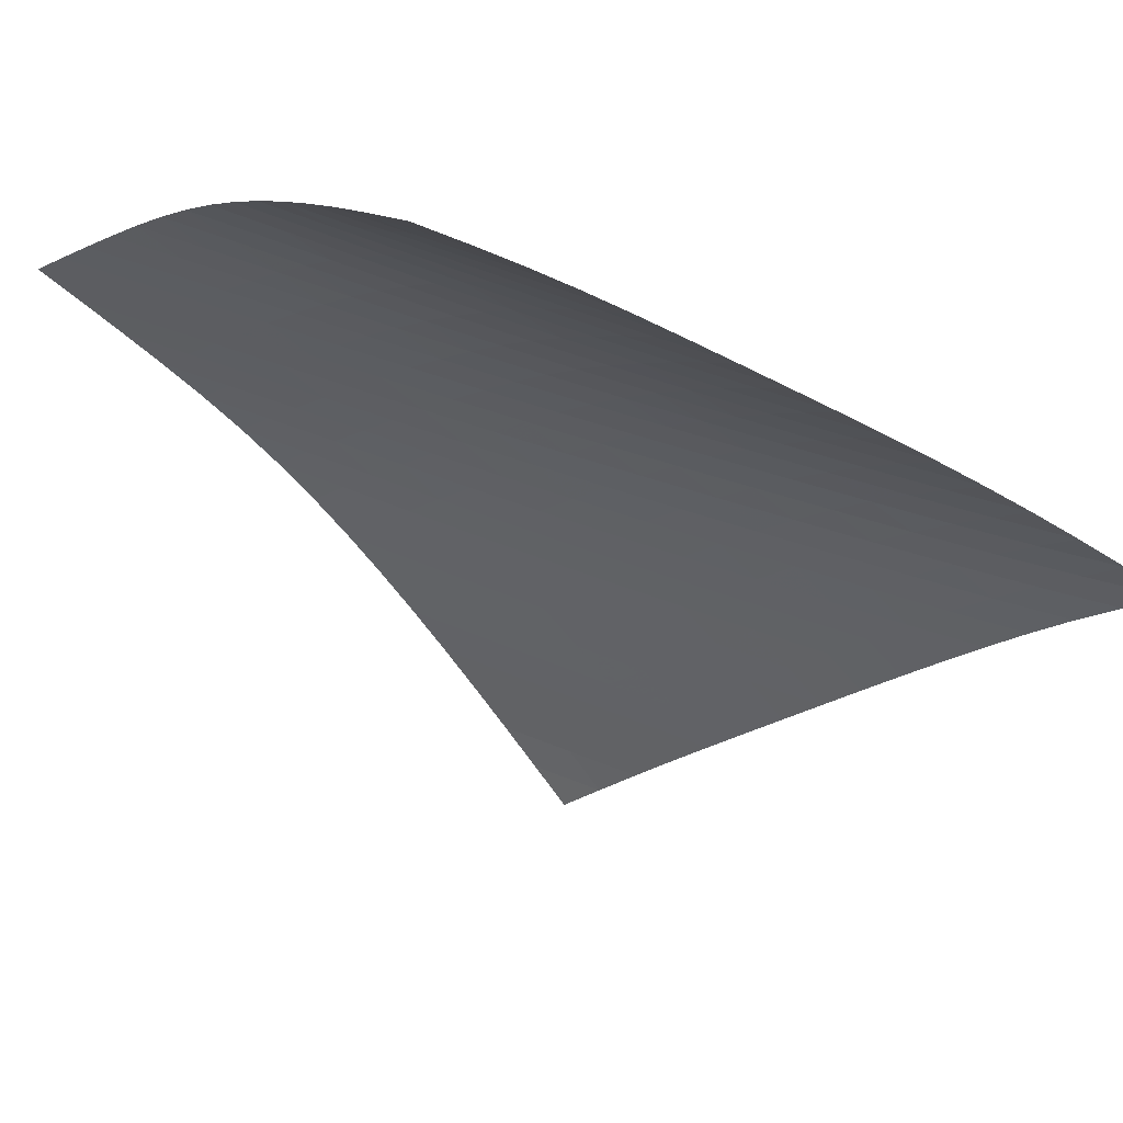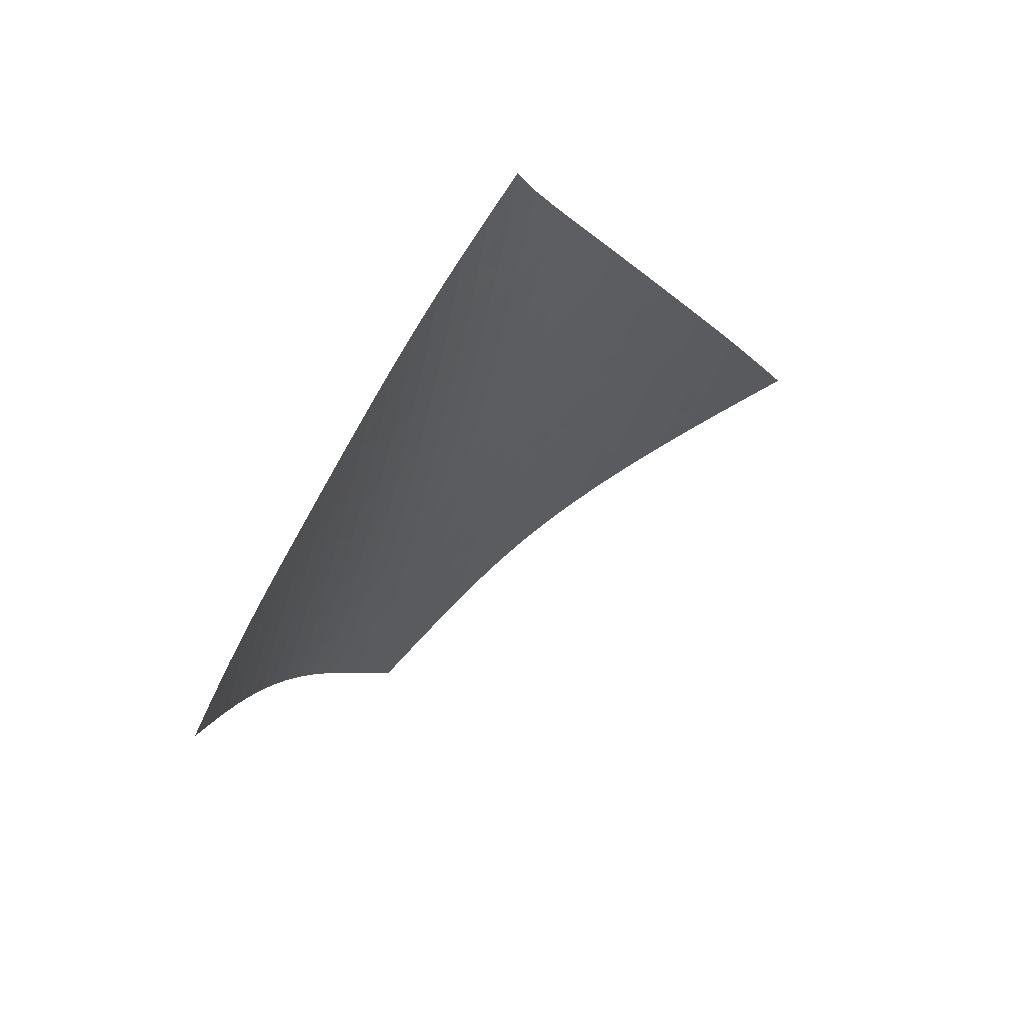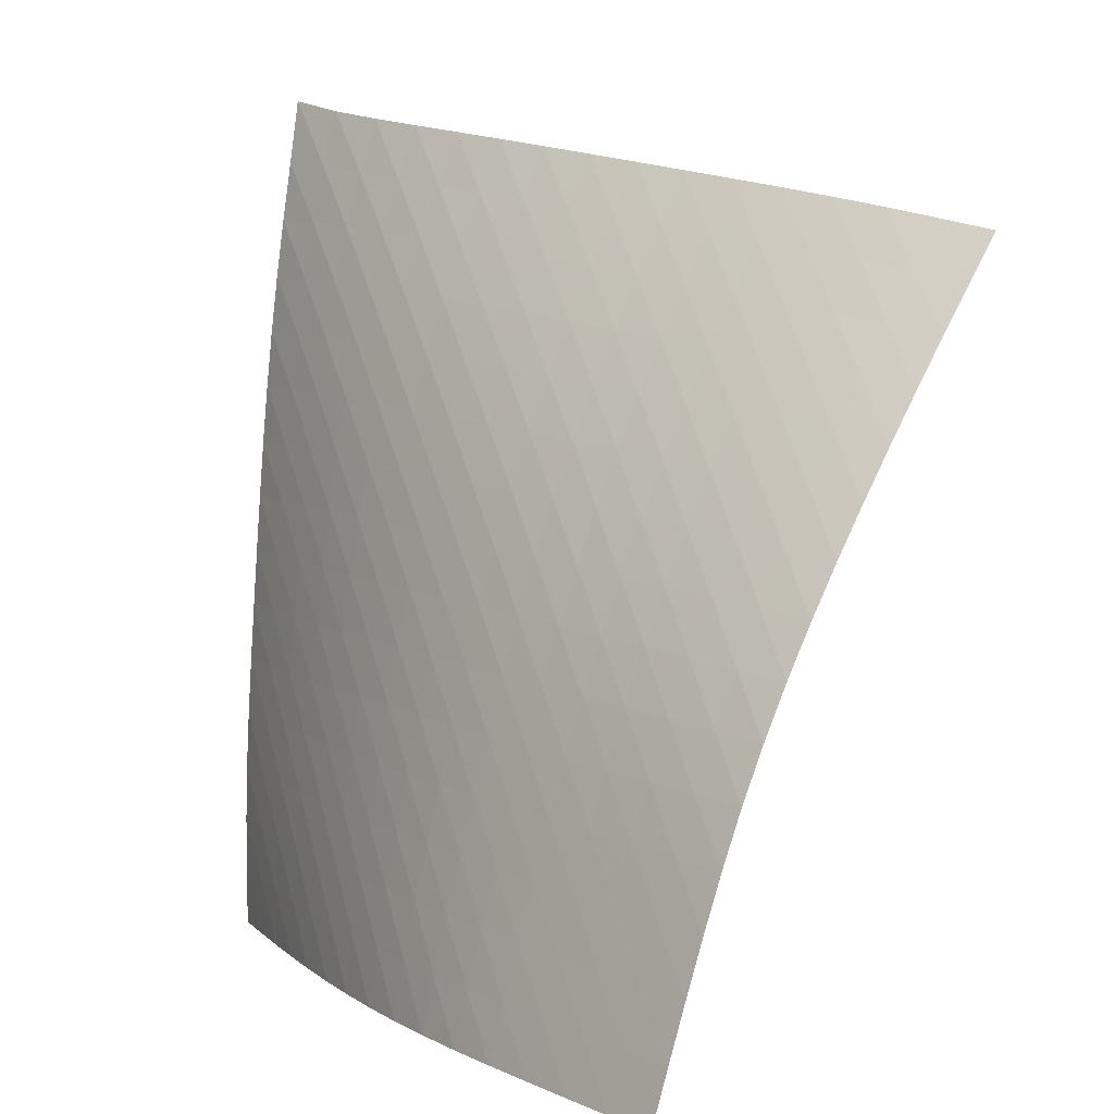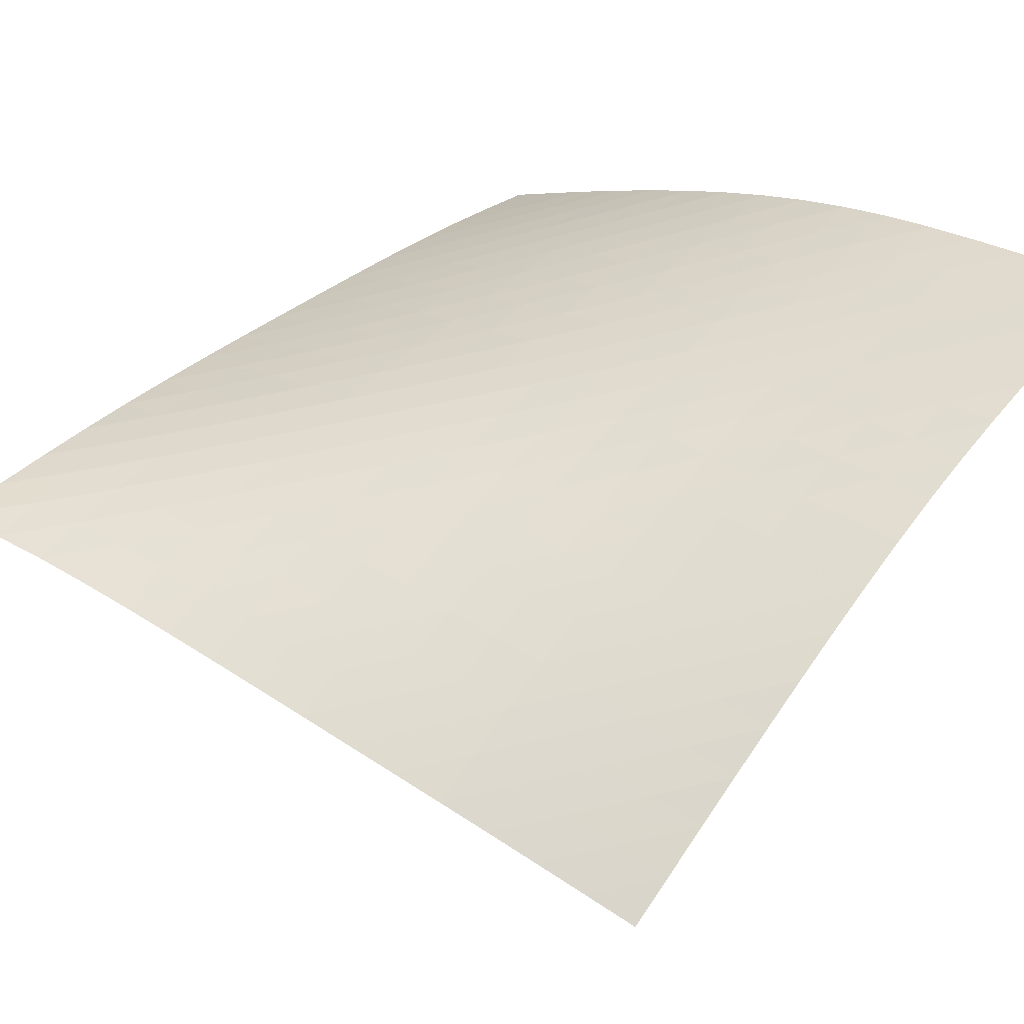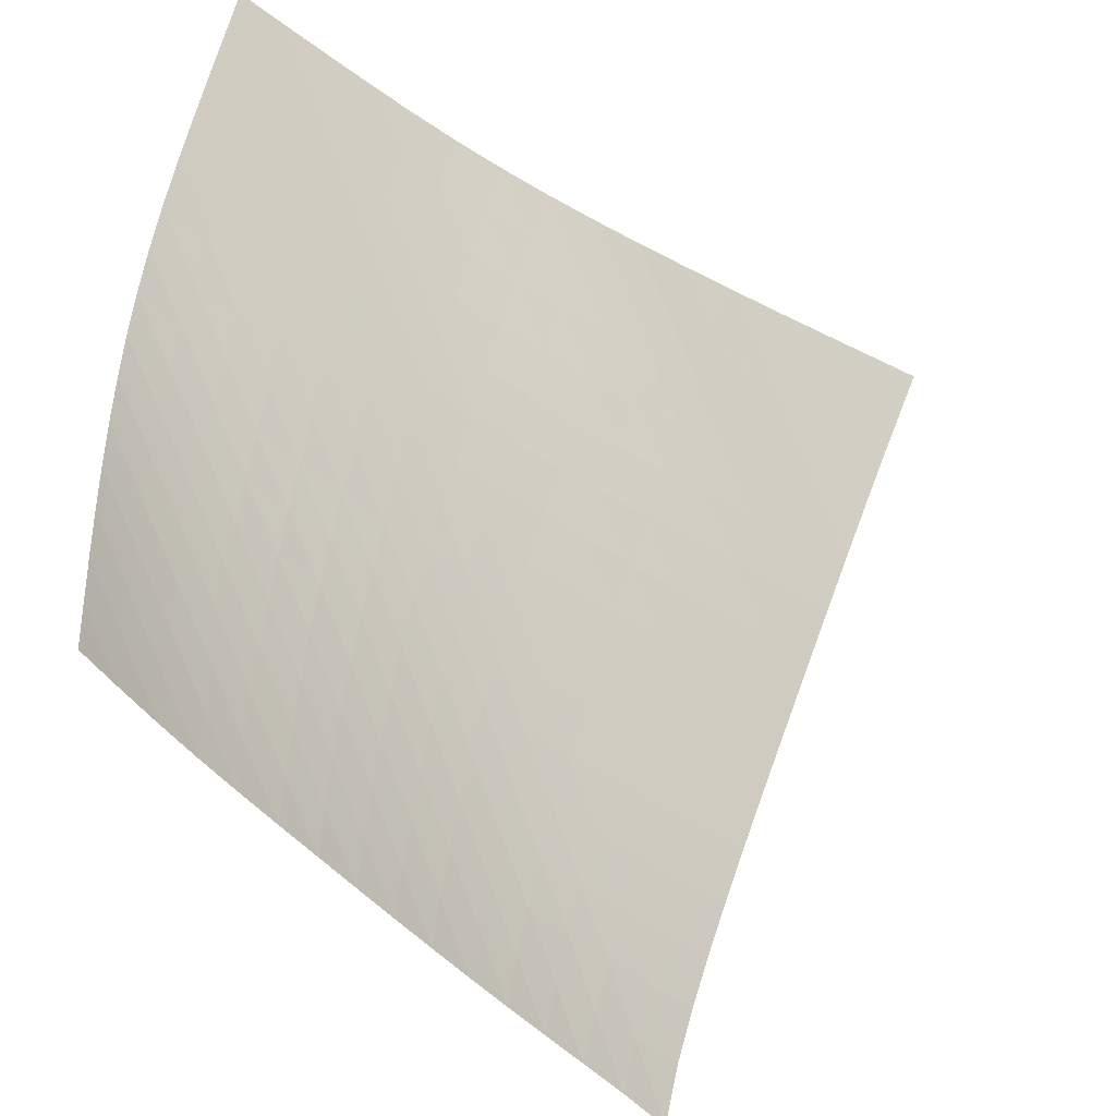
<metadata>
{"format":"obj","ext":"obj","renderer":"f3d","projection":"perspective","resolution":1024,"background":"white","views":[{"elev":16.3,"azim":99.1,"up":"+Z"},{"elev":42.2,"azim":93.2,"up":"+Y"},{"elev":66.3,"azim":-28.1,"up":"+Z"},{"elev":-3.0,"azim":-97.5,"up":"+Z"},{"elev":-80.0,"azim":9.8,"up":"+Z"}]}
</metadata>
<code>
v -6.506 -0.04441 6.506
v -0.3993 -10.05 12.85
v -12.85 -10.05 0.3993
v -10.09 -18.15 10.09
v -12.5 -9.381 0.8342
v -12.14 -8.718 1.266
v -11.77 -8.059 1.693
v -11.38 -7.404 2.114
v -10.98 -6.752 2.532
v -10.57 -6.1 2.949
v -10.16 -5.447 3.366
v -9.752 -4.795 3.783
v -9.335 -4.142 4.197
v -8.909 -3.488 4.608
v -8.471 -2.834 5.013
v -8.018 -2.176 5.41
v -7.546 -1.509 5.795
v -7.047 -0.8168 6.165
v -6.165 -0.8168 7.047
v -5.795 -1.509 7.546
v -5.41 -2.176 8.018
v -5.013 -2.834 8.471
v -4.608 -3.488 8.909
v -4.197 -4.142 9.335
v -3.783 -4.795 9.752
v -3.366 -5.447 10.16
v -2.949 -6.1 10.57
v -2.532 -6.752 10.98
v -2.114 -7.404 11.38
v -1.693 -8.059 11.77
v -1.266 -8.718 12.14
v -0.8342 -9.381 12.5
v -1.105 -10.54 12.78
v -1.81 -11.04 12.7
v -2.513 -11.55 12.62
v -3.211 -12.05 12.53
v -3.905 -12.57 12.42
v -4.591 -13.08 12.29
v -5.268 -13.61 12.14
v -5.931 -14.15 11.97
v -6.577 -14.69 11.77
v -7.2 -15.25 11.53
v -7.802 -15.82 11.27
v -8.386 -16.4 10.99
v -8.959 -16.98 10.69
v -9.526 -17.56 10.39
v -10.39 -17.56 9.526
v -10.69 -16.98 8.959
v -10.99 -16.4 8.386
v -11.27 -15.82 7.802
v -11.53 -15.25 7.2
v -11.77 -14.69 6.577
v -11.97 -14.15 5.931
v -12.14 -13.61 5.268
v -12.29 -13.08 4.591
v -12.42 -12.57 3.905
v -12.53 -12.05 3.211
v -12.62 -11.55 2.513
v -12.7 -11.04 1.81
v -12.78 -10.54 1.105
v -6.724 -1.433 6.724
v -7.25 -2.086 6.38
v -7.751 -2.738 6.016
v -8.229 -3.387 5.636
v -8.69 -4.035 5.245
v -9.137 -4.682 4.845
v -9.572 -5.33 4.44
v -9.999 -5.978 4.032
v -10.42 -6.625 3.622
v -10.84 -7.271 3.212
v -11.26 -7.919 2.801
v -11.67 -8.568 2.386
v -12.06 -9.222 1.966
v -12.42 -9.881 1.538
v -6.38 -2.086 7.25
v -6.937 -2.696 6.937
v -7.467 -3.323 6.599
v -7.972 -3.956 6.242
v -8.456 -4.593 5.867
v -8.923 -5.232 5.481
v -9.377 -5.873 5.087
v -9.82 -6.515 4.688
v -10.26 -7.156 4.287
v -10.69 -7.798 3.884
v -11.12 -8.439 3.481
v -11.55 -9.083 3.074
v -11.95 -9.731 2.661
v -12.34 -10.38 2.239
v -6.016 -2.738 7.751
v -6.599 -3.323 7.467
v -7.158 -3.926 7.158
v -7.692 -4.541 6.826
v -8.202 -5.164 6.472
v -8.691 -5.792 6.103
v -9.164 -6.425 5.722
v -9.625 -7.059 5.334
v -10.08 -7.695 4.942
v -10.53 -8.331 4.548
v -10.97 -8.966 4.153
v -11.41 -9.604 3.754
v -11.84 -10.25 3.349
v -12.24 -10.89 2.935
v -5.636 -3.387 8.229
v -6.242 -3.956 7.972
v -6.826 -4.541 7.692
v -7.386 -5.139 7.386
v -7.922 -5.747 7.056
v -8.435 -6.364 6.706
v -8.929 -6.987 6.341
v -9.409 -7.613 5.966
v -9.879 -8.242 5.585
v -10.34 -8.871 5.201
v -10.81 -9.5 4.815
v -11.26 -10.13 4.426
v -11.7 -10.77 4.031
v -12.13 -11.41 3.626
v -5.245 -4.035 8.69
v -5.867 -4.593 8.456
v -6.472 -5.164 8.202
v -7.056 -5.747 7.922
v -7.616 -6.342 7.616
v -8.154 -6.947 7.288
v -8.671 -7.559 6.942
v -9.171 -8.176 6.582
v -9.66 -8.797 6.215
v -10.14 -9.419 5.842
v -10.62 -10.04 5.467
v -11.09 -10.67 5.089
v -11.55 -11.29 4.704
v -12 -11.93 4.31
v -4.845 -4.682 9.137
v -5.481 -5.232 8.923
v -6.103 -5.792 8.691
v -6.706 -6.364 8.435
v -7.288 -6.947 8.154
v -7.848 -7.54 7.848
v -8.388 -8.141 7.523
v -8.909 -8.749 7.181
v -9.418 -9.361 6.828
v -9.918 -9.975 6.469
v -10.41 -10.59 6.106
v -10.9 -11.21 5.74
v -11.38 -11.83 5.368
v -11.85 -12.45 4.986
v -4.44 -5.33 9.572
v -5.087 -5.873 9.377
v -5.722 -6.425 9.164
v -6.341 -6.987 8.929
v -6.942 -7.559 8.671
v -7.523 -8.141 8.388
v -8.083 -8.732 8.083
v -8.626 -9.33 7.761
v -9.154 -9.934 7.425
v -9.672 -10.54 7.08
v -10.18 -11.15 6.731
v -10.69 -11.76 6.377
v -11.19 -12.37 6.018
v -11.68 -12.99 5.65
v -4.032 -5.978 9.999
v -4.688 -6.515 9.82
v -5.334 -7.059 9.625
v -5.966 -7.613 9.409
v -6.582 -8.176 9.171
v -7.181 -8.749 8.909
v -7.761 -9.33 8.626
v -8.322 -9.92 8.322
v -8.869 -10.51 8.004
v -9.405 -11.11 7.674
v -9.934 -11.72 7.339
v -10.46 -12.32 6.999
v -10.98 -12.92 6.653
v -11.48 -13.53 6.299
v -3.622 -6.625 10.42
v -4.287 -7.156 10.26
v -4.942 -7.695 10.08
v -5.585 -8.242 9.879
v -6.215 -8.797 9.66
v -6.828 -9.361 9.418
v -7.425 -9.934 9.154
v -8.004 -10.51 8.869
v -8.567 -11.1 8.567
v -9.118 -11.7 8.252
v -9.662 -12.29 7.929
v -10.2 -12.89 7.602
v -10.73 -13.48 7.27
v -11.26 -14.09 6.929
v -3.212 -7.271 10.84
v -3.884 -7.798 10.69
v -4.548 -8.331 10.53
v -5.201 -8.871 10.34
v -5.842 -9.419 10.14
v -6.469 -9.975 9.918
v -7.08 -10.54 9.672
v -7.674 -11.11 9.405
v -8.252 -11.7 9.118
v -8.816 -12.28 8.816
v -9.371 -12.87 8.505
v -9.921 -13.46 8.187
v -10.47 -14.06 7.866
v -11.01 -14.65 7.539
v -2.801 -7.919 11.26
v -3.481 -8.439 11.12
v -4.153 -8.966 10.97
v -4.815 -9.5 10.81
v -5.467 -10.04 10.62
v -6.106 -10.59 10.41
v -6.731 -11.15 10.18
v -7.339 -11.72 9.934
v -7.929 -12.29 9.662
v -8.505 -12.87 9.371
v -9.068 -13.46 9.068
v -9.626 -14.05 8.759
v -10.18 -14.64 8.445
v -10.73 -15.23 8.128
v -2.386 -8.568 11.67
v -3.074 -9.083 11.55
v -3.754 -9.604 11.41
v -4.426 -10.13 11.26
v -5.089 -10.67 11.09
v -5.74 -11.21 10.9
v -6.377 -11.76 10.69
v -6.999 -12.32 10.46
v -7.602 -12.89 10.2
v -8.187 -13.46 9.921
v -8.759 -14.05 9.626
v -9.322 -14.63 9.322
v -9.881 -15.22 9.014
v -10.44 -15.81 8.703
v -1.966 -9.222 12.06
v -2.661 -9.731 11.95
v -3.349 -10.25 11.84
v -4.031 -10.77 11.7
v -4.704 -11.29 11.55
v -5.368 -11.83 11.38
v -6.018 -12.37 11.19
v -6.653 -12.92 10.98
v -7.27 -13.48 10.73
v -7.866 -14.06 10.47
v -8.445 -14.64 10.18
v -9.014 -15.22 9.881
v -9.577 -15.81 9.577
v -10.14 -16.39 9.27
v -1.538 -9.881 12.42
v -2.239 -10.38 12.34
v -2.935 -10.89 12.24
v -3.626 -11.41 12.13
v -4.31 -11.93 12
v -4.986 -12.45 11.85
v -5.65 -12.99 11.68
v -6.299 -13.53 11.48
v -6.929 -14.09 11.26
v -7.539 -14.65 11.01
v -8.128 -15.23 10.73
v -8.703 -15.81 10.44
v -9.27 -16.39 10.14
v -9.833 -16.98 9.833
f 256 46 4
f 256 4 47
f 5 74 60
f 5 60 3
f 74 88 59
f 74 59 60
f 88 102 58
f 88 58 59
f 102 116 57
f 102 57 58
f 116 130 56
f 116 56 57
f 130 144 55
f 130 55 56
f 144 158 54
f 144 54 55
f 158 172 53
f 158 53 54
f 172 186 52
f 172 52 53
f 186 200 51
f 186 51 52
f 200 214 50
f 200 50 51
f 214 228 49
f 214 49 50
f 228 242 48
f 228 48 49
f 242 256 47
f 242 47 48
f 1 19 61
f 1 61 18
f 18 61 62
f 18 62 17
f 17 62 63
f 17 63 16
f 16 63 64
f 16 64 15
f 15 64 65
f 15 65 14
f 14 65 66
f 14 66 13
f 13 66 67
f 13 67 12
f 12 67 68
f 12 68 11
f 11 68 69
f 11 69 10
f 10 69 70
f 10 70 9
f 9 70 71
f 9 71 8
f 8 71 72
f 8 72 7
f 7 72 73
f 7 73 6
f 6 73 74
f 6 74 5
f 19 20 75
f 19 75 61
f 61 75 76
f 61 76 62
f 62 76 77
f 62 77 63
f 63 77 78
f 63 78 64
f 64 78 79
f 64 79 65
f 65 79 80
f 65 80 66
f 66 80 81
f 66 81 67
f 67 81 82
f 67 82 68
f 68 82 83
f 68 83 69
f 69 83 84
f 69 84 70
f 70 84 85
f 70 85 71
f 71 85 86
f 71 86 72
f 72 86 87
f 72 87 73
f 73 87 88
f 73 88 74
f 20 21 89
f 20 89 75
f 75 89 90
f 75 90 76
f 76 90 91
f 76 91 77
f 77 91 92
f 77 92 78
f 78 92 93
f 78 93 79
f 79 93 94
f 79 94 80
f 80 94 95
f 80 95 81
f 81 95 96
f 81 96 82
f 82 96 97
f 82 97 83
f 83 97 98
f 83 98 84
f 84 98 99
f 84 99 85
f 85 99 100
f 85 100 86
f 86 100 101
f 86 101 87
f 87 101 102
f 87 102 88
f 21 22 103
f 21 103 89
f 89 103 104
f 89 104 90
f 90 104 105
f 90 105 91
f 91 105 106
f 91 106 92
f 92 106 107
f 92 107 93
f 93 107 108
f 93 108 94
f 94 108 109
f 94 109 95
f 95 109 110
f 95 110 96
f 96 110 111
f 96 111 97
f 97 111 112
f 97 112 98
f 98 112 113
f 98 113 99
f 99 113 114
f 99 114 100
f 100 114 115
f 100 115 101
f 101 115 116
f 101 116 102
f 22 23 117
f 22 117 103
f 103 117 118
f 103 118 104
f 104 118 119
f 104 119 105
f 105 119 120
f 105 120 106
f 106 120 121
f 106 121 107
f 107 121 122
f 107 122 108
f 108 122 123
f 108 123 109
f 109 123 124
f 109 124 110
f 110 124 125
f 110 125 111
f 111 125 126
f 111 126 112
f 112 126 127
f 112 127 113
f 113 127 128
f 113 128 114
f 114 128 129
f 114 129 115
f 115 129 130
f 115 130 116
f 23 24 131
f 23 131 117
f 117 131 132
f 117 132 118
f 118 132 133
f 118 133 119
f 119 133 134
f 119 134 120
f 120 134 135
f 120 135 121
f 121 135 136
f 121 136 122
f 122 136 137
f 122 137 123
f 123 137 138
f 123 138 124
f 124 138 139
f 124 139 125
f 125 139 140
f 125 140 126
f 126 140 141
f 126 141 127
f 127 141 142
f 127 142 128
f 128 142 143
f 128 143 129
f 129 143 144
f 129 144 130
f 24 25 145
f 24 145 131
f 131 145 146
f 131 146 132
f 132 146 147
f 132 147 133
f 133 147 148
f 133 148 134
f 134 148 149
f 134 149 135
f 135 149 150
f 135 150 136
f 136 150 151
f 136 151 137
f 137 151 152
f 137 152 138
f 138 152 153
f 138 153 139
f 139 153 154
f 139 154 140
f 140 154 155
f 140 155 141
f 141 155 156
f 141 156 142
f 142 156 157
f 142 157 143
f 143 157 158
f 143 158 144
f 25 26 159
f 25 159 145
f 145 159 160
f 145 160 146
f 146 160 161
f 146 161 147
f 147 161 162
f 147 162 148
f 148 162 163
f 148 163 149
f 149 163 164
f 149 164 150
f 150 164 165
f 150 165 151
f 151 165 166
f 151 166 152
f 152 166 167
f 152 167 153
f 153 167 168
f 153 168 154
f 154 168 169
f 154 169 155
f 155 169 170
f 155 170 156
f 156 170 171
f 156 171 157
f 157 171 172
f 157 172 158
f 26 27 173
f 26 173 159
f 159 173 174
f 159 174 160
f 160 174 175
f 160 175 161
f 161 175 176
f 161 176 162
f 162 176 177
f 162 177 163
f 163 177 178
f 163 178 164
f 164 178 179
f 164 179 165
f 165 179 180
f 165 180 166
f 166 180 181
f 166 181 167
f 167 181 182
f 167 182 168
f 168 182 183
f 168 183 169
f 169 183 184
f 169 184 170
f 170 184 185
f 170 185 171
f 171 185 186
f 171 186 172
f 27 28 187
f 27 187 173
f 173 187 188
f 173 188 174
f 174 188 189
f 174 189 175
f 175 189 190
f 175 190 176
f 176 190 191
f 176 191 177
f 177 191 192
f 177 192 178
f 178 192 193
f 178 193 179
f 179 193 194
f 179 194 180
f 180 194 195
f 180 195 181
f 181 195 196
f 181 196 182
f 182 196 197
f 182 197 183
f 183 197 198
f 183 198 184
f 184 198 199
f 184 199 185
f 185 199 200
f 185 200 186
f 28 29 201
f 28 201 187
f 187 201 202
f 187 202 188
f 188 202 203
f 188 203 189
f 189 203 204
f 189 204 190
f 190 204 205
f 190 205 191
f 191 205 206
f 191 206 192
f 192 206 207
f 192 207 193
f 193 207 208
f 193 208 194
f 194 208 209
f 194 209 195
f 195 209 210
f 195 210 196
f 196 210 211
f 196 211 197
f 197 211 212
f 197 212 198
f 198 212 213
f 198 213 199
f 199 213 214
f 199 214 200
f 29 30 215
f 29 215 201
f 201 215 216
f 201 216 202
f 202 216 217
f 202 217 203
f 203 217 218
f 203 218 204
f 204 218 219
f 204 219 205
f 205 219 220
f 205 220 206
f 206 220 221
f 206 221 207
f 207 221 222
f 207 222 208
f 208 222 223
f 208 223 209
f 209 223 224
f 209 224 210
f 210 224 225
f 210 225 211
f 211 225 226
f 211 226 212
f 212 226 227
f 212 227 213
f 213 227 228
f 213 228 214
f 30 31 229
f 30 229 215
f 215 229 230
f 215 230 216
f 216 230 231
f 216 231 217
f 217 231 232
f 217 232 218
f 218 232 233
f 218 233 219
f 219 233 234
f 219 234 220
f 220 234 235
f 220 235 221
f 221 235 236
f 221 236 222
f 222 236 237
f 222 237 223
f 223 237 238
f 223 238 224
f 224 238 239
f 224 239 225
f 225 239 240
f 225 240 226
f 226 240 241
f 226 241 227
f 227 241 242
f 227 242 228
f 31 32 243
f 31 243 229
f 229 243 244
f 229 244 230
f 230 244 245
f 230 245 231
f 231 245 246
f 231 246 232
f 232 246 247
f 232 247 233
f 233 247 248
f 233 248 234
f 234 248 249
f 234 249 235
f 235 249 250
f 235 250 236
f 236 250 251
f 236 251 237
f 237 251 252
f 237 252 238
f 238 252 253
f 238 253 239
f 239 253 254
f 239 254 240
f 240 254 255
f 240 255 241
f 241 255 256
f 241 256 242
f 32 2 33
f 32 33 243
f 243 33 34
f 243 34 244
f 244 34 35
f 244 35 245
f 245 35 36
f 245 36 246
f 246 36 37
f 246 37 247
f 247 37 38
f 247 38 248
f 248 38 39
f 248 39 249
f 249 39 40
f 249 40 250
f 250 40 41
f 250 41 251
f 251 41 42
f 251 42 252
f 252 42 43
f 252 43 253
f 253 43 44
f 253 44 254
f 254 44 45
f 254 45 255
f 255 45 46
f 255 46 256

</code>
